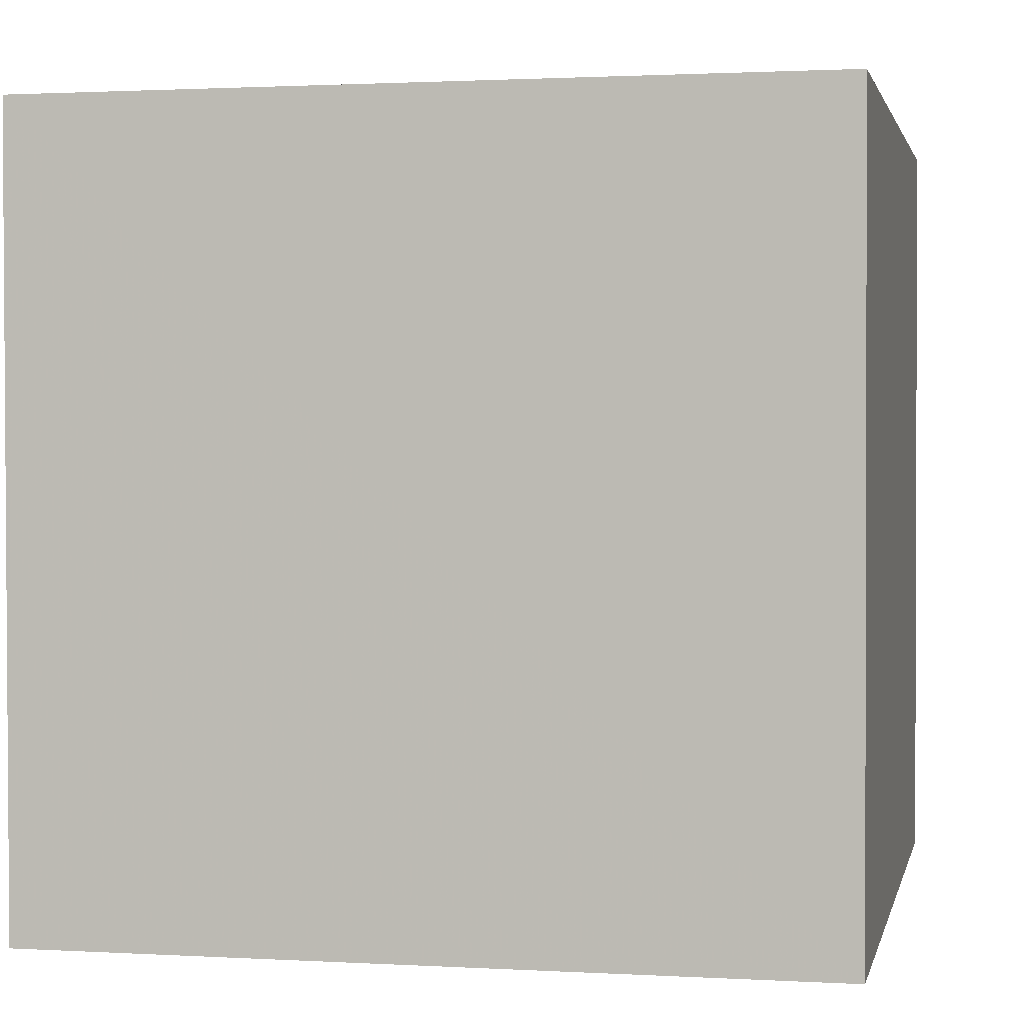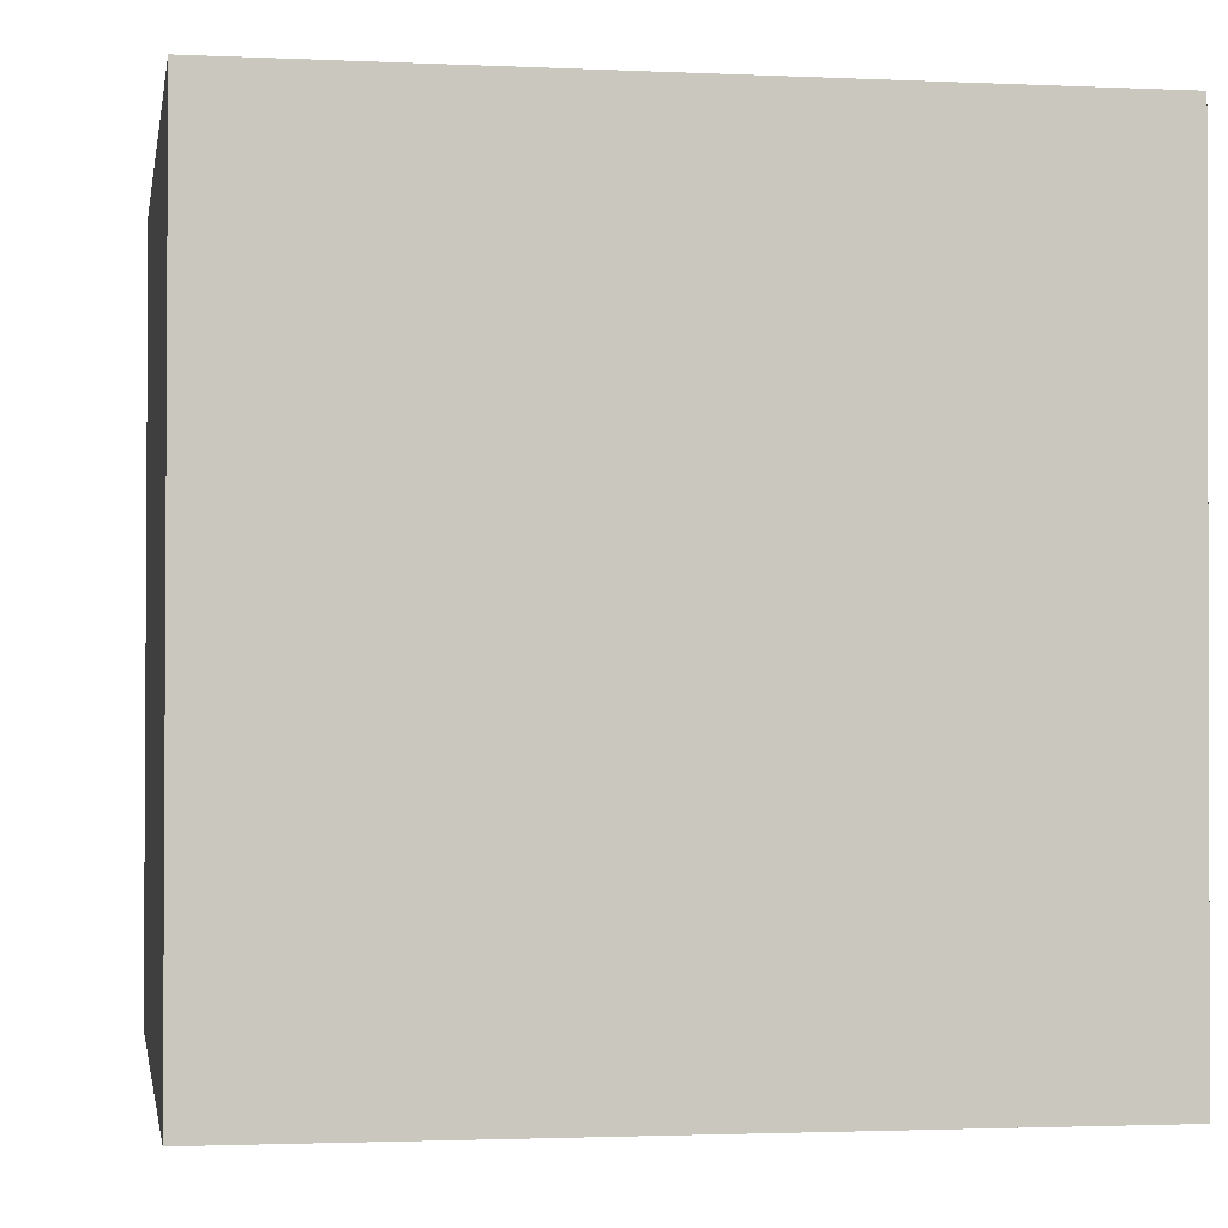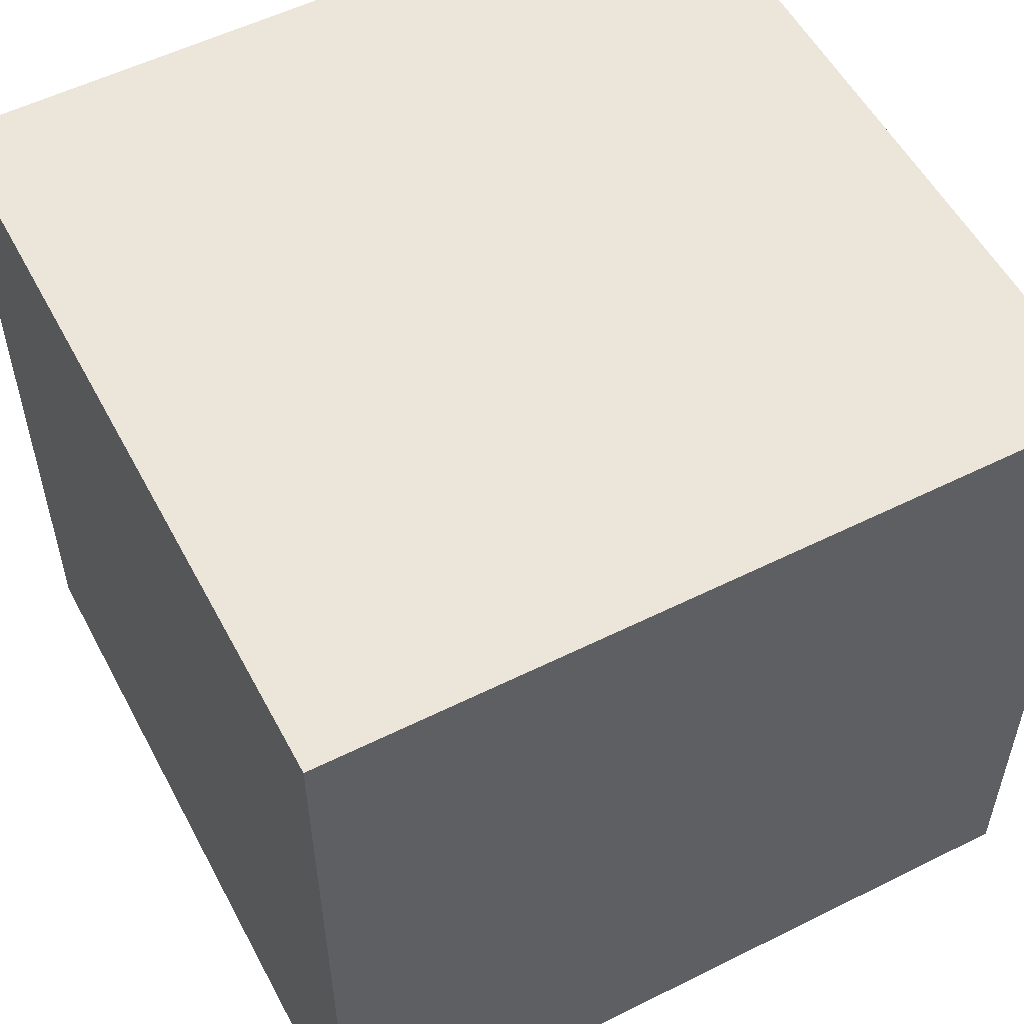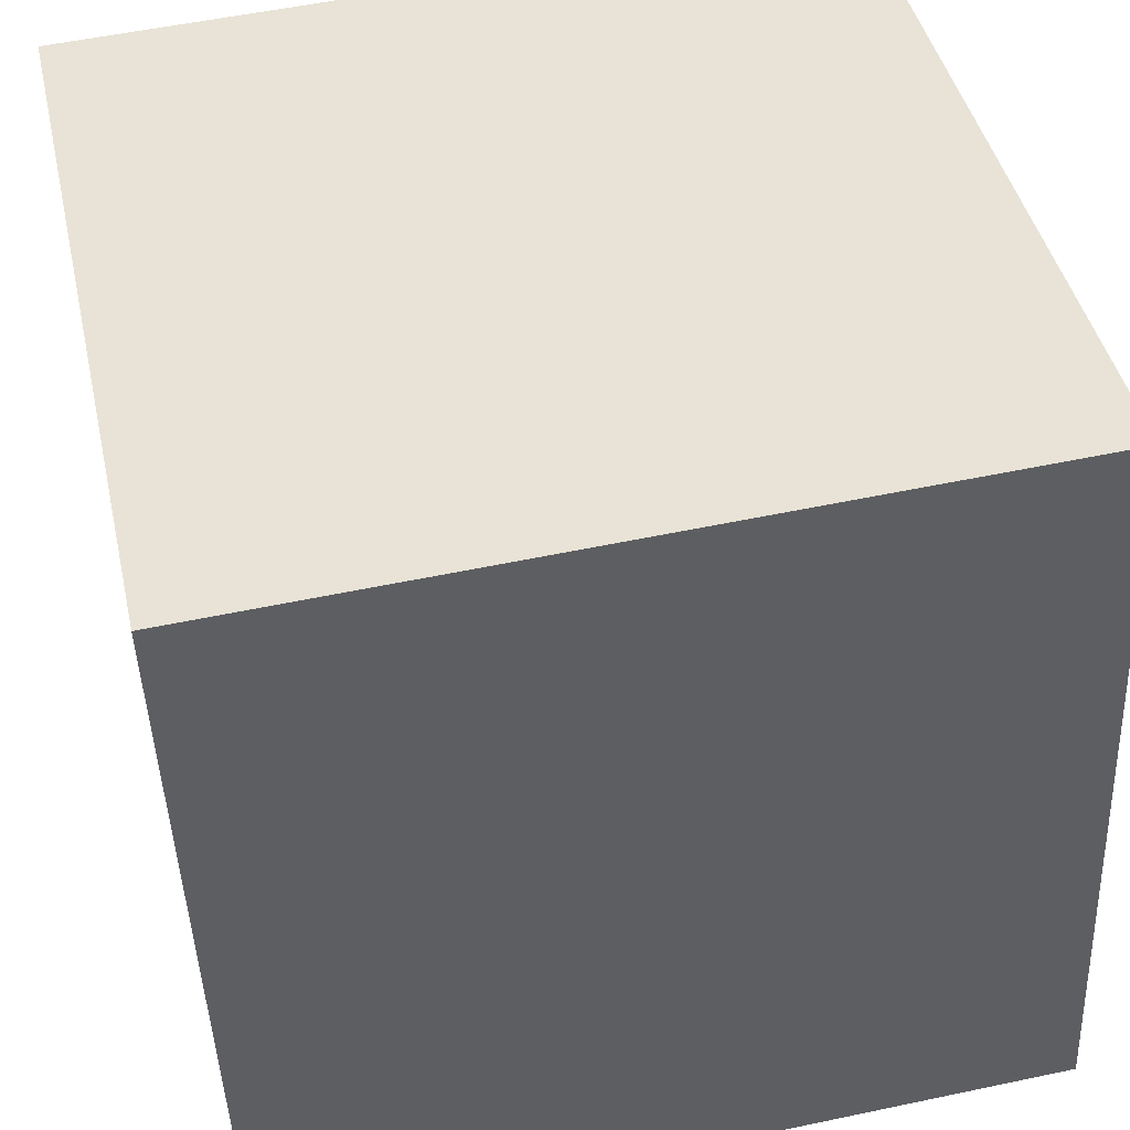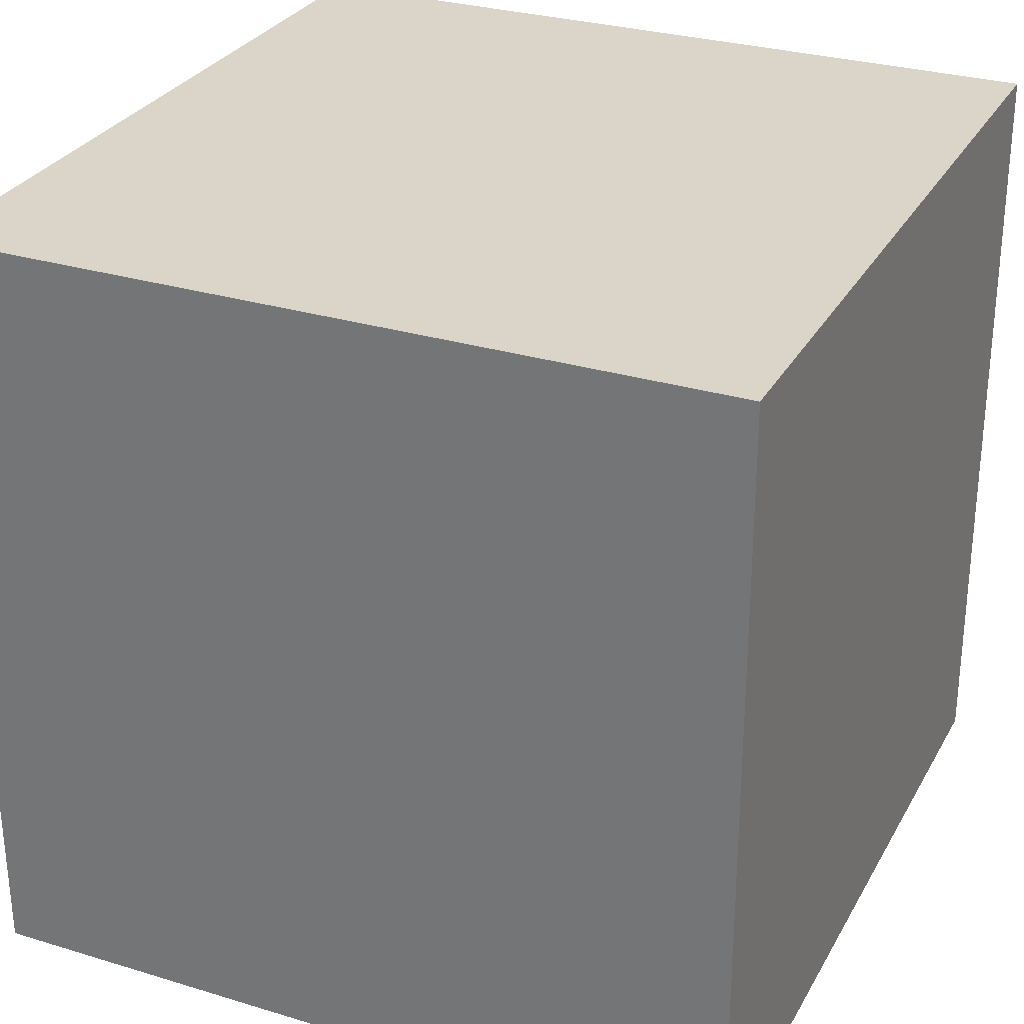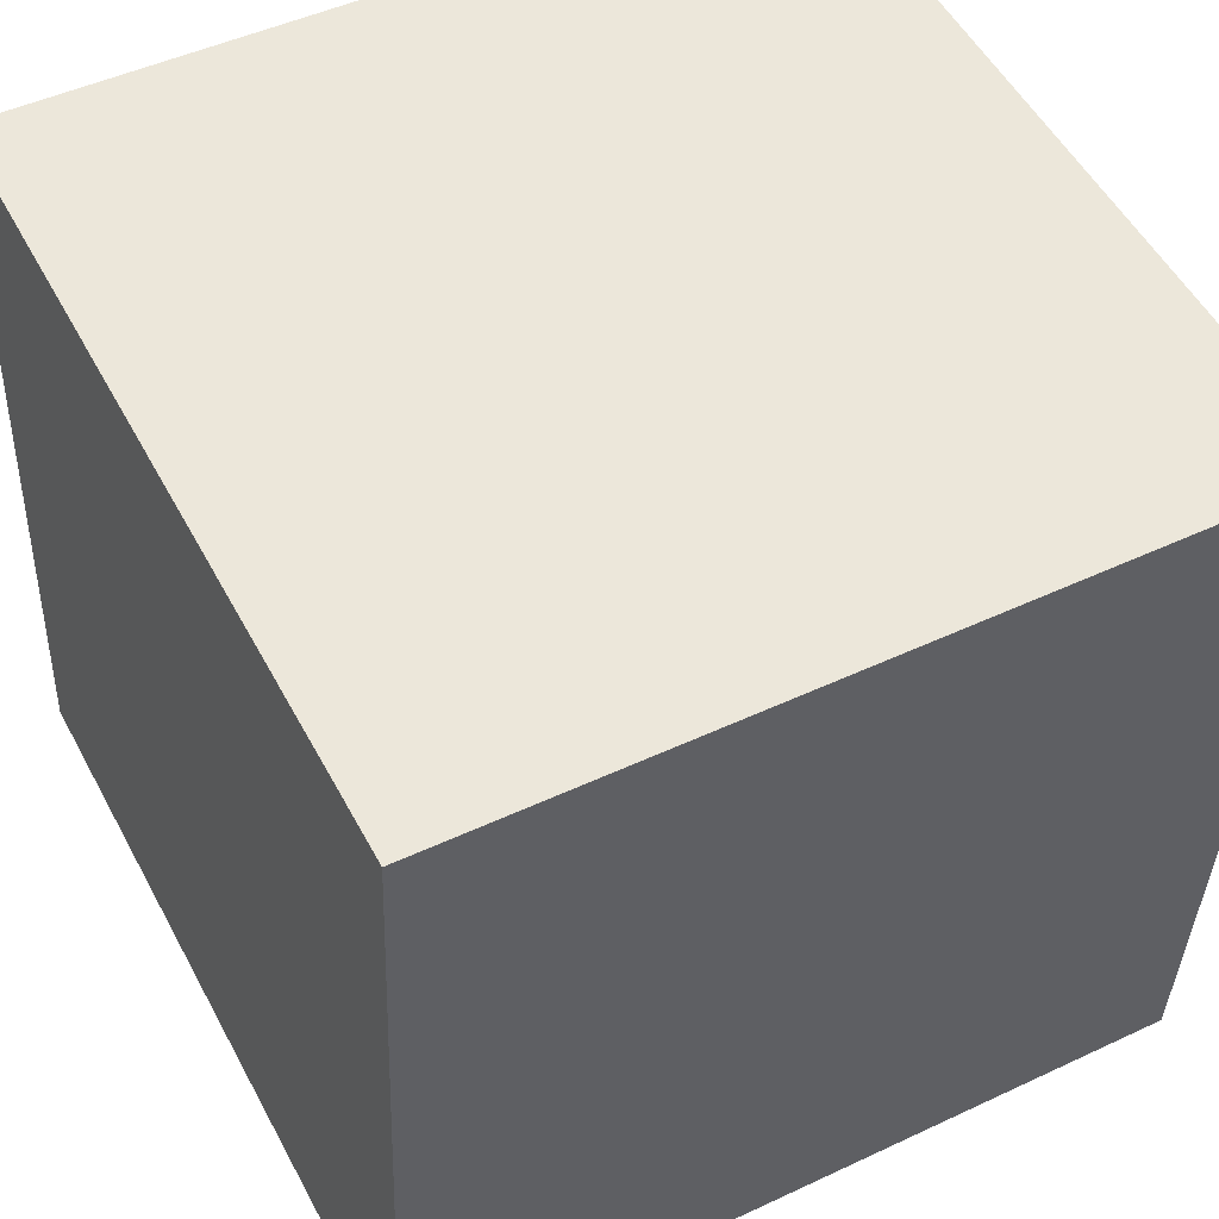
<metadata>
{"format":"obj","ext":"obj","renderer":"f3d","projection":"perspective","resolution":1024,"background":"white","views":[{"elev":1.8,"azim":-80.5,"up":"+Z"},{"elev":-1.3,"azim":78.1,"up":"+Z"},{"elev":54.9,"azim":-30.1,"up":"+Z"},{"elev":43.0,"azim":167.5,"up":"+Y"},{"elev":29.4,"azim":-68.1,"up":"+Z"},{"elev":53.0,"azim":-27.8,"up":"+Y"}]}
</metadata>
<code>
v  0.7084  0.05574  -7.6e-05
v  1.708  0.01423  0.0012
v  1.749  1.013  -0.000799
v  0.75  1.055  -0.001453
v  0.7071  0.05786  0.9999
v  1.707  0.01605  1.001
v  1.748  1.015  0.9992
v  0.7496  1.057  0.9983
f 3 1 2
f 5 7 6
f 1 3 4
f 1 6 2
f 7 5 8
f 2 7 3
f 6 1 5
f 3 8 4
f 7 2 6
f 1 8 5
f 8 3 7
f 8 1 4

</code>
